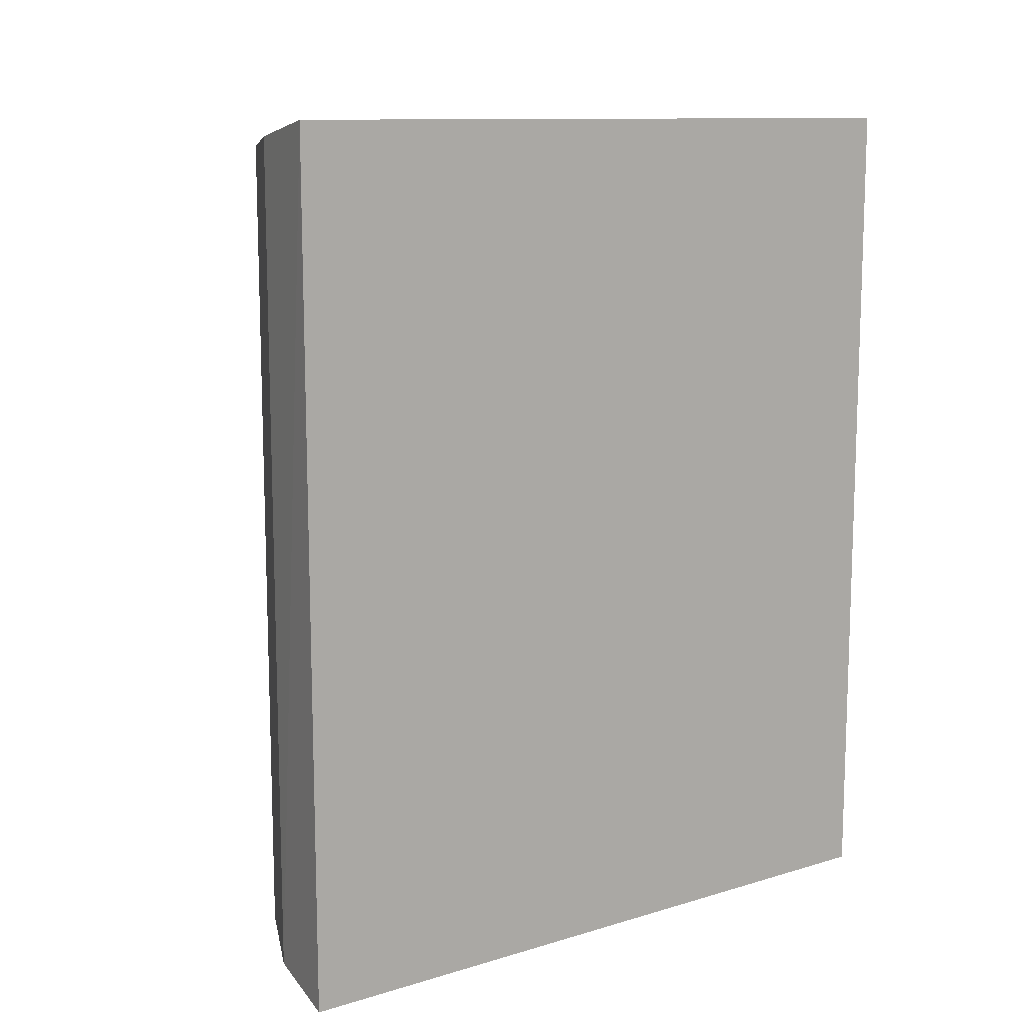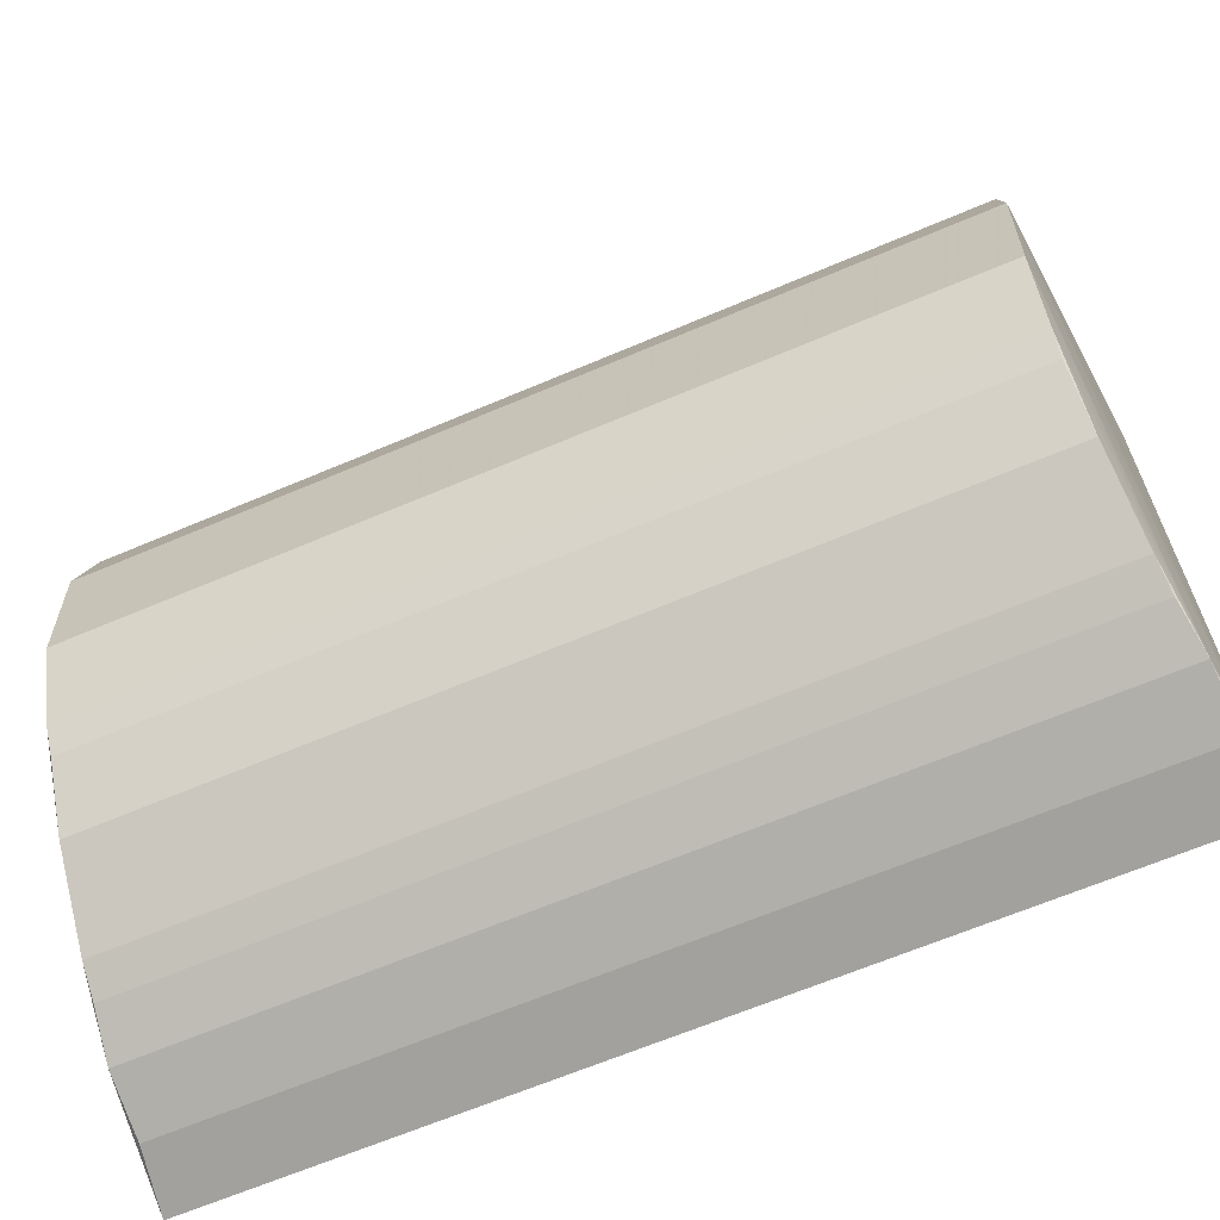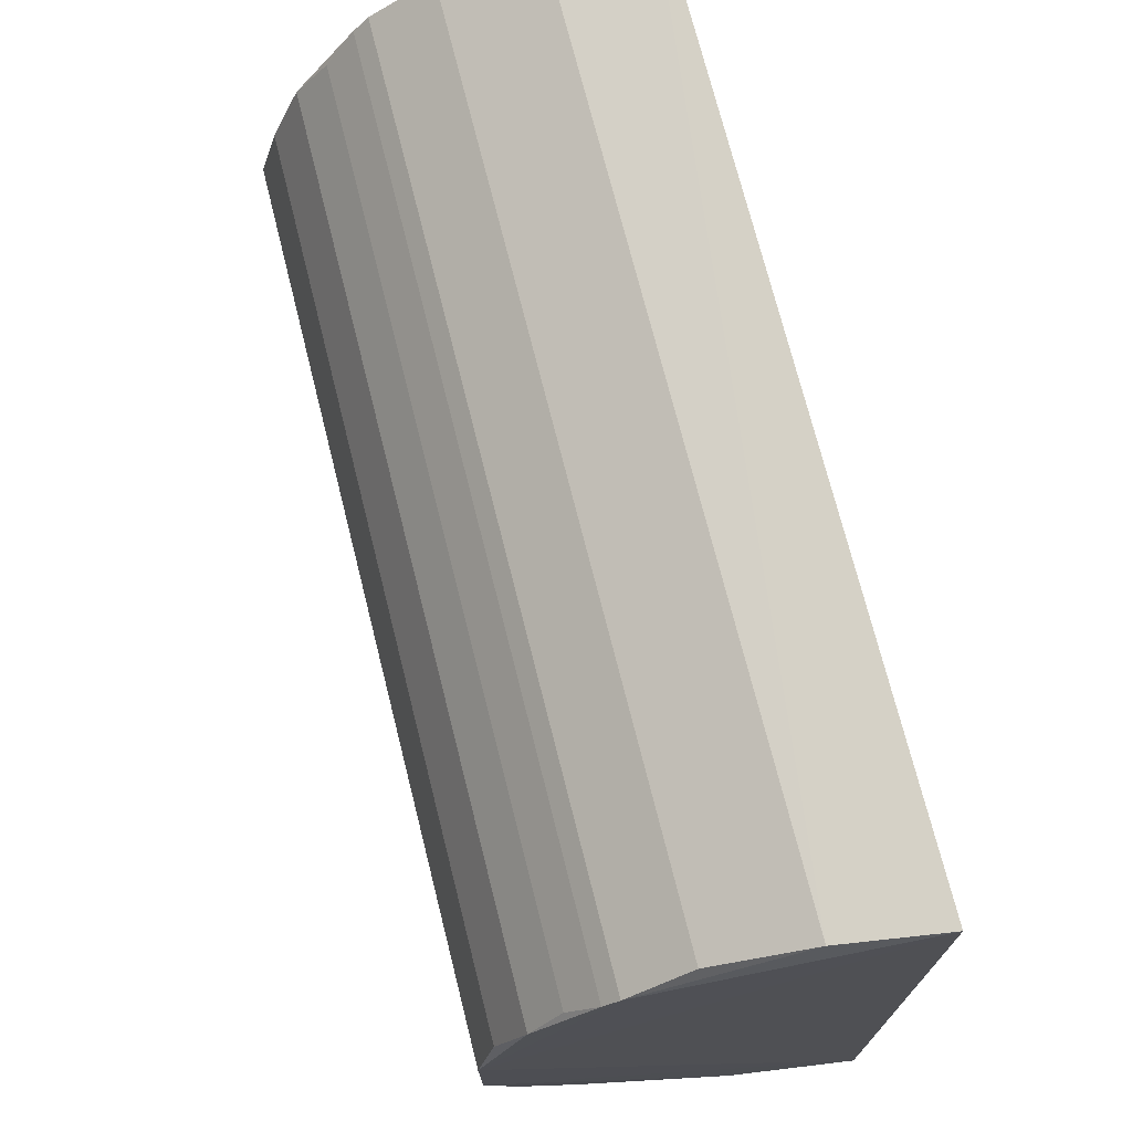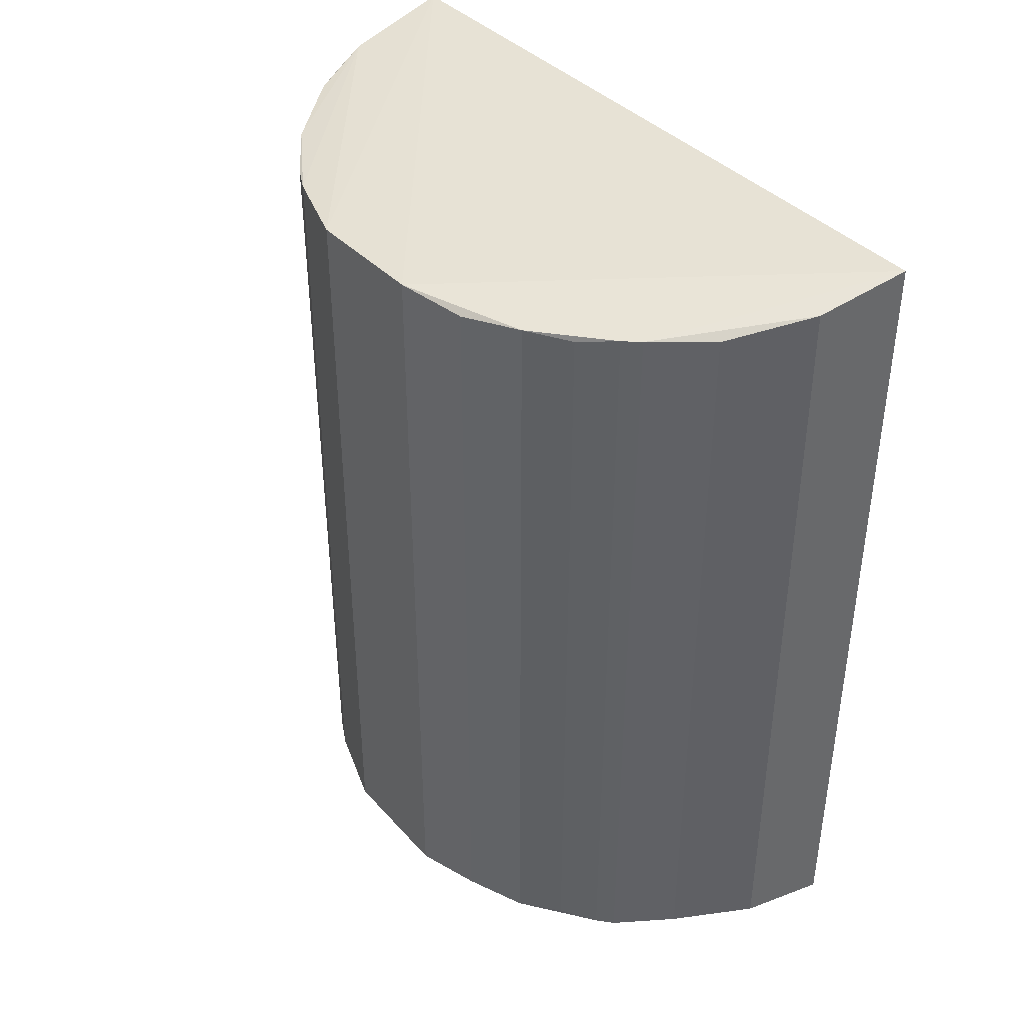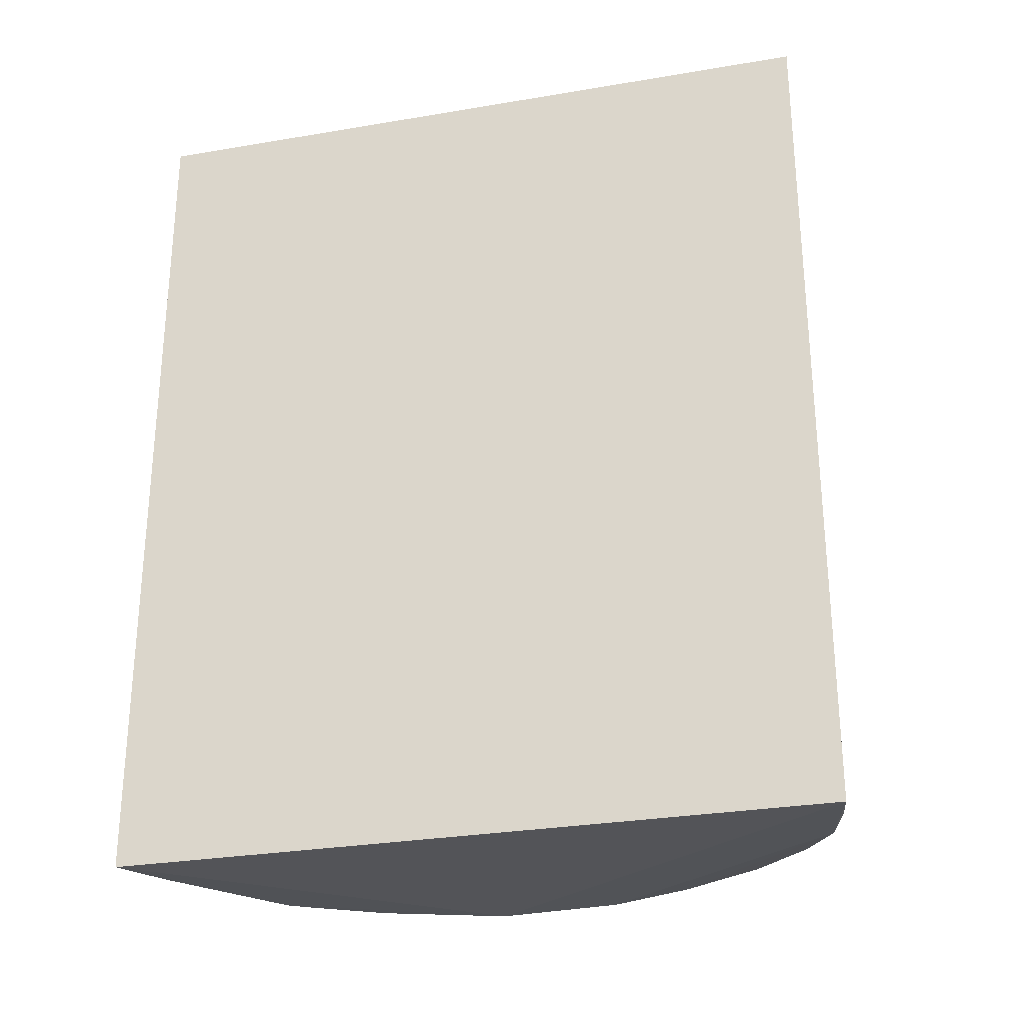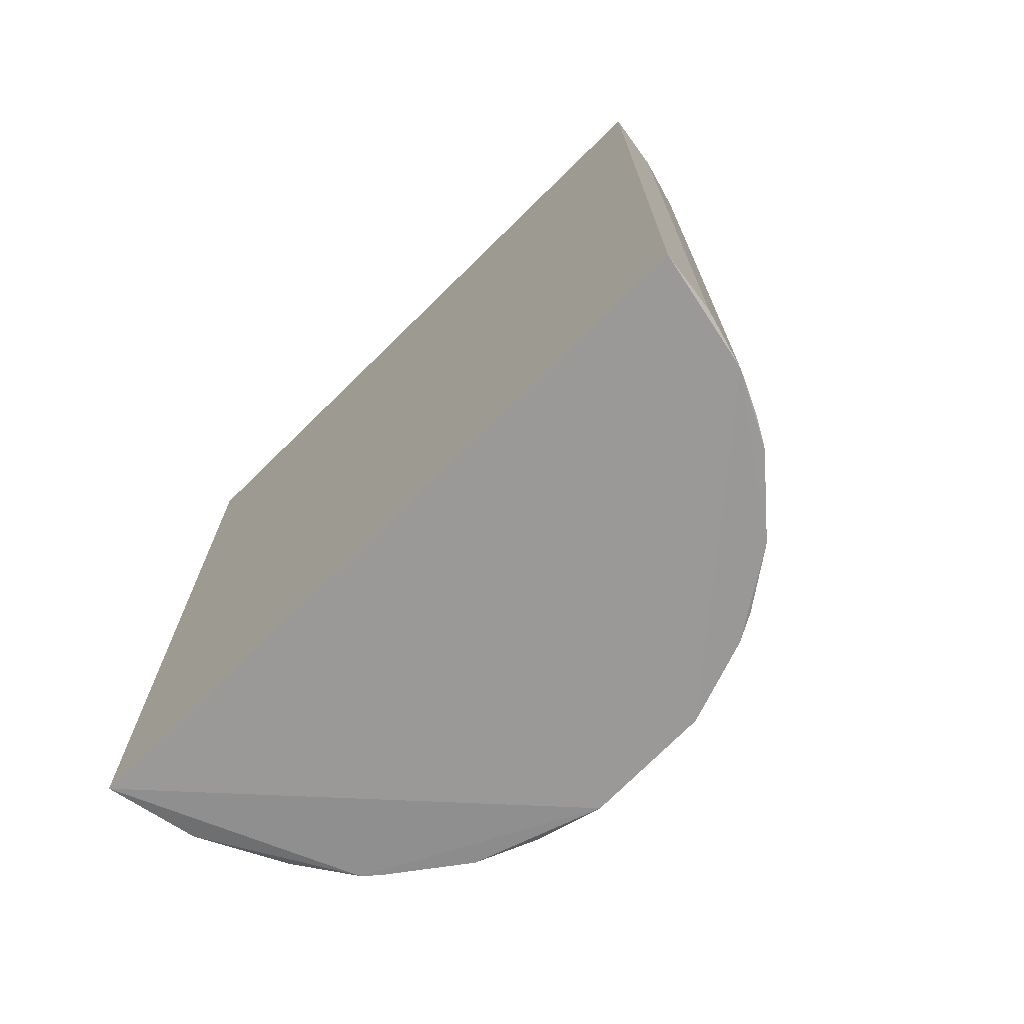
<metadata>
{"format":"obj","ext":"obj","renderer":"f3d","projection":"perspective","resolution":1024,"background":"white","views":[{"elev":11.7,"azim":54.7,"up":"+Y"},{"elev":-65.2,"azim":-66.8,"up":"+Z"},{"elev":72.2,"azim":-14.1,"up":"+Z"},{"elev":40.3,"azim":-38.5,"up":"+Y"},{"elev":-27.8,"azim":104.9,"up":"+Y"},{"elev":-71.7,"azim":134.7,"up":"+Y"}]}
</metadata>
<code>
v -0.3188 -0.2754 0.03632
v -0.08378 0.2926 0.2417
v -0.0849 0.2899 -0.2424
v -0.08428 -0.2939 0.2407
v -0.0849 -0.2924 -0.2424
v -0.318 0.2709 -0.04838
v -0.2435 0.2754 0.1797
v -0.2617 -0.2735 -0.161
v -0.2149 0.2751 -0.2015
v -0.2054 -0.276 0.2069
v -0.2902 0.2722 0.1211
v -0.2902 -0.2747 0.1211
v -0.1664 -0.2839 -0.2256
v -0.318 -0.2734 -0.04838
v -0.2892 0.2688 -0.1225
v -0.1469 0.2814 0.2324
v -0.3188 0.2729 0.03632
v -0.1664 0.2814 -0.2256
v -0.1469 -0.2839 0.2324
v -0.2988 -0.2723 -0.1043
v -0.2529 -0.2772 0.1697
v -0.2149 -0.2776 -0.2015
v -0.3079 0.2689 0.08235
v -0.2617 0.271 -0.161
v -0.2054 0.2735 0.2069
v -0.1271 -0.2853 -0.2365
v -0.3079 -0.2715 0.08235
v -0.1271 0.2827 -0.2365
v -0.2988 0.2698 -0.1043
v -0.2708 0.2698 0.1481
v -0.2435 -0.2779 0.1797
v -0.2892 -0.2714 -0.1225
v -0.1958 0.2766 -0.2122
v -0.1958 -0.2792 -0.2122
v -0.2708 -0.2724 0.1481
v -0.2529 0.2746 0.1697
f 30 21 36
f 4 1 5
f 3 2 5
f 2 4 5
f 5 1 14
f 1 6 14
f 13 5 14
f 2 7 16
f 2 3 17
f 6 1 17
f 3 6 17
f 7 2 17
f 11 7 17
f 6 3 18
f 4 2 19
f 2 16 19
f 16 10 19
f 8 13 20
f 14 6 20
f 13 14 20
f 8 9 22
f 13 8 22
f 12 11 23
f 17 1 23
f 11 17 23
f 9 8 24
f 8 15 24
f 18 9 24
f 7 10 25
f 16 7 25
f 10 16 25
f 3 5 26
f 5 13 26
f 13 18 26
f 1 12 27
f 23 1 27
f 12 23 27
f 18 3 28
f 3 26 28
f 26 18 28
f 6 18 29
f 20 6 29
f 15 20 29
f 24 15 29
f 18 24 29
f 11 12 30
f 1 4 31
f 10 7 31
f 12 1 31
f 4 19 31
f 19 10 31
f 7 21 31
f 21 12 31
f 15 8 32
f 8 20 32
f 20 15 32
f 9 18 33
f 18 13 33
f 22 9 33
f 22 33 34
f 13 22 34
f 33 13 34
f 12 21 35
f 30 12 35
f 21 30 35
f 7 11 36
f 21 7 36
f 11 30 36

</code>
